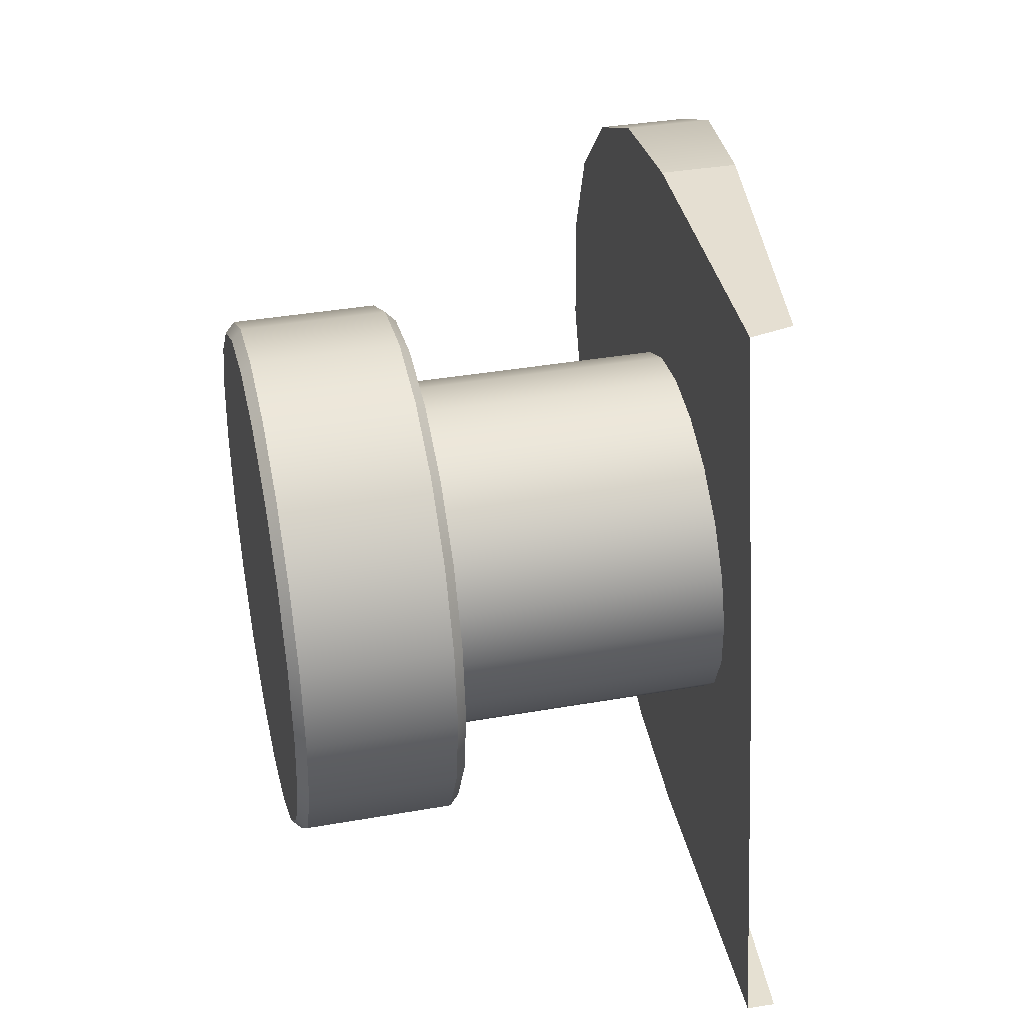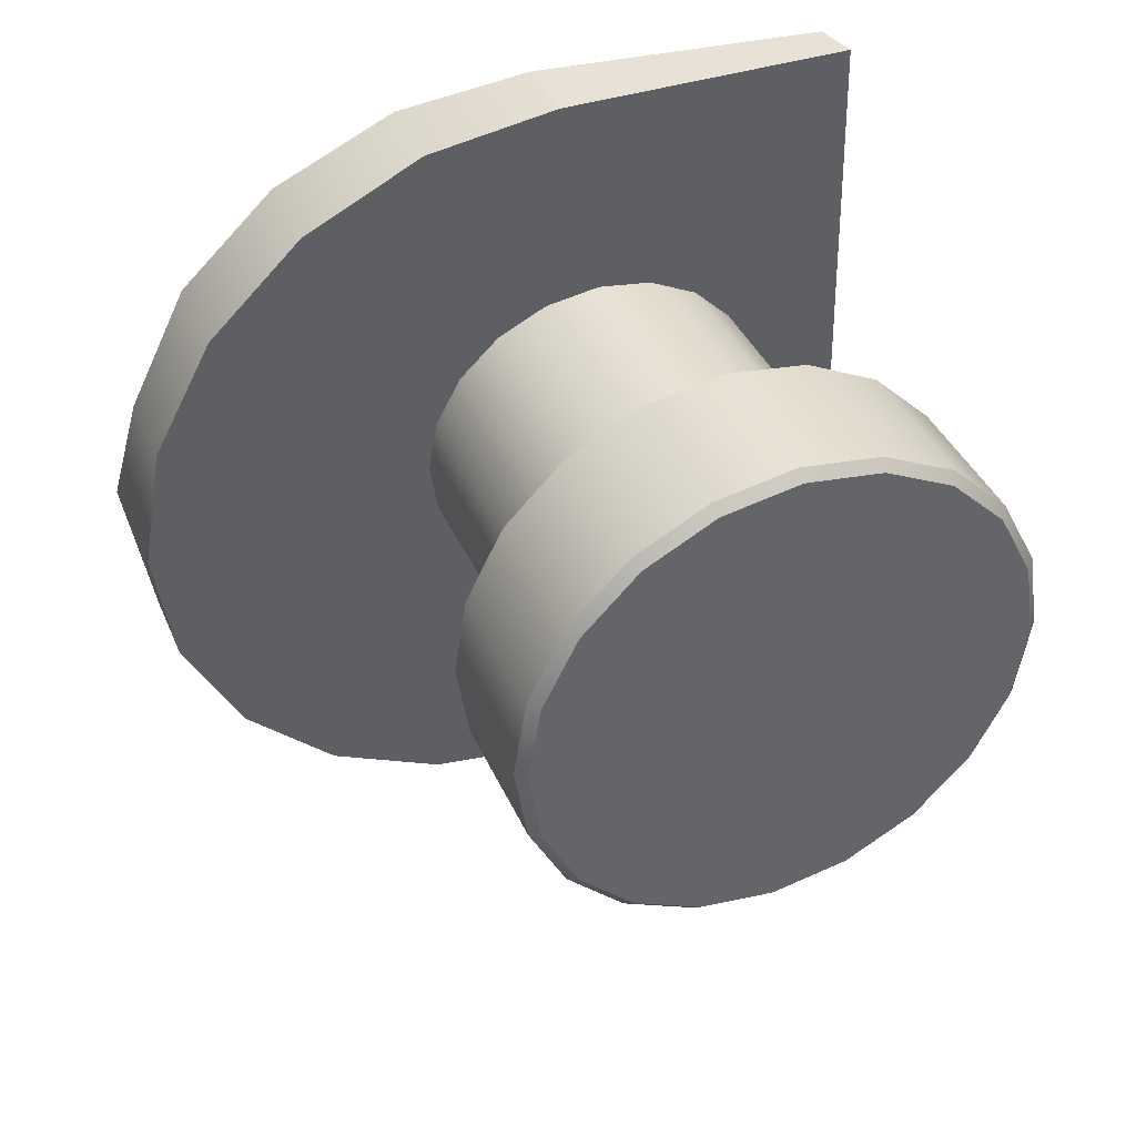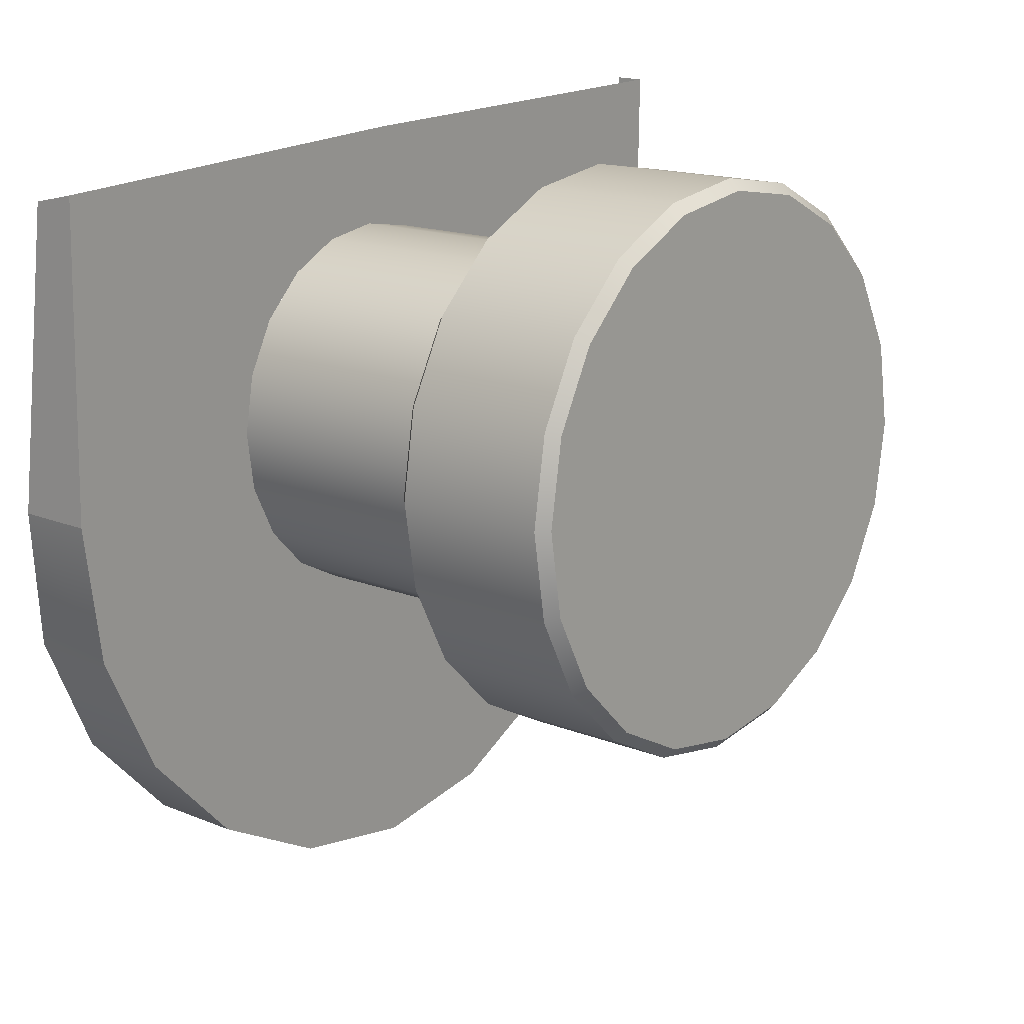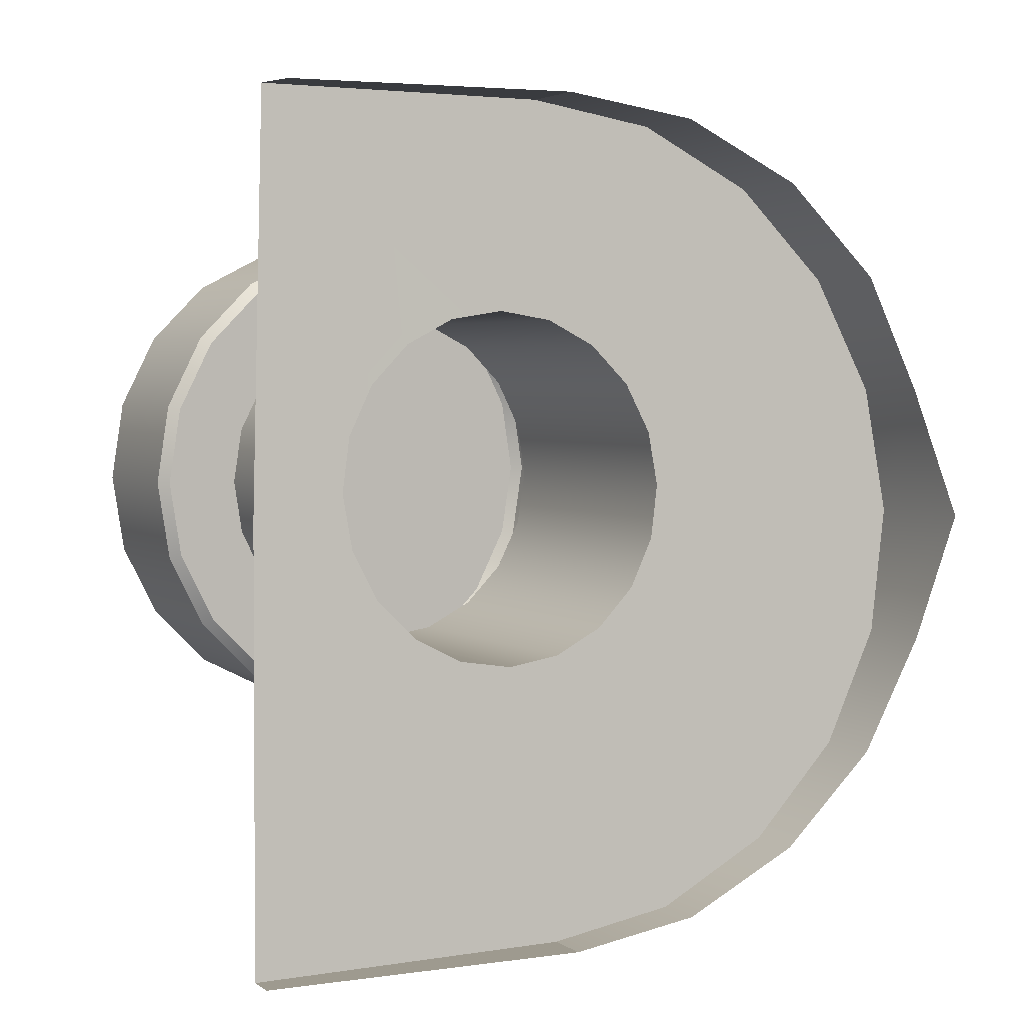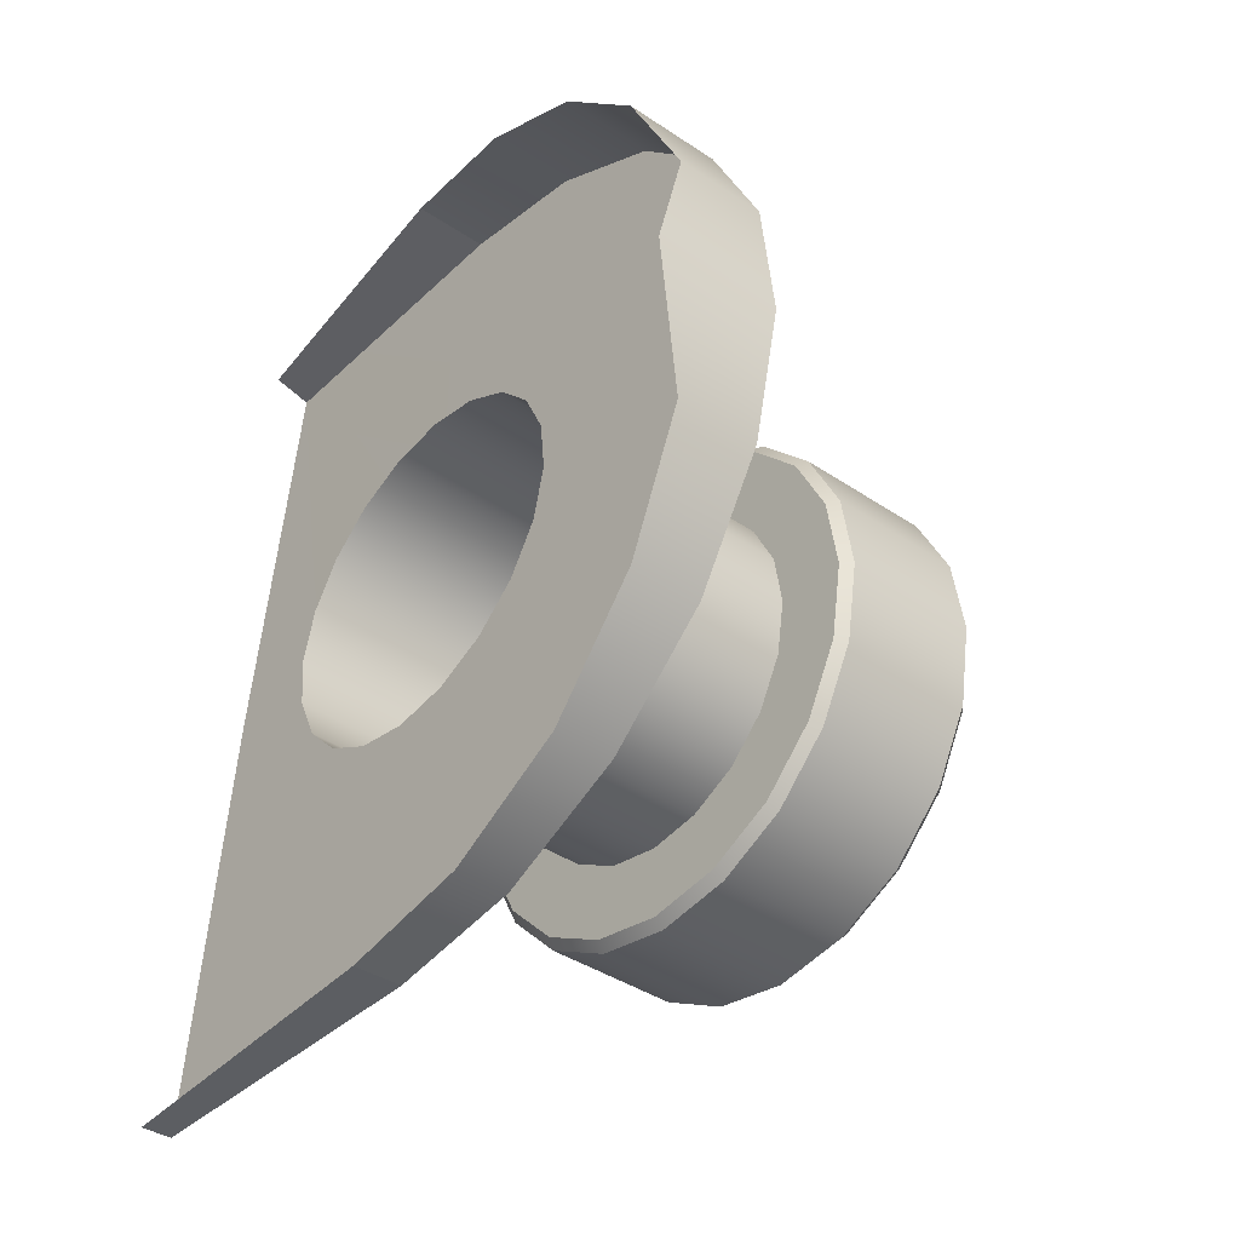
<metadata>
{"format":"obj","ext":"obj","renderer":"f3d","projection":"perspective","resolution":1024,"background":"white","views":[{"elev":37.5,"azim":-12.7,"up":"+Y"},{"elev":40.3,"azim":-112.7,"up":"+Y"},{"elev":15.4,"azim":-139.5,"up":"+Z"},{"elev":3.6,"azim":61.0,"up":"+Y"},{"elev":-38.3,"azim":139.1,"up":"+Y"}]}
</metadata>
<code>
g CB-HandlePin_0
v -4.246 -0.1015 7.82
v -4.531 -0.1578 7.811
v -4.243 -0.1578 7.811
v -4.531 -0.1015 7.82
v -4.249 -0.0507 7.846
v -4.531 -0.0507 7.846
v -4.252 -0.01037 7.886
v -4.531 -0.01037 7.886
v -4.254 0.01552 7.937
v -4.531 0.01552 7.937
v -4.255 0.02444 7.994
v -4.531 0.02444 7.994
v -4.255 0.01552 8.05
v -4.531 0.01552 8.05
v -4.255 -0.01037 8.101
v -4.531 -0.01037 8.101
v -4.253 -0.0507 8.141
v -4.531 -0.0507 8.141
v -4.251 -0.1015 8.167
v -4.531 -0.1015 8.167
v -4.248 -0.1578 8.176
v -4.531 -0.1578 8.176
v -4.245 -0.2142 8.167
v -4.531 -0.2142 8.167
v -4.242 -0.265 8.141
v -4.531 -0.265 8.141
v -4.239 -0.3053 8.101
v -4.531 -0.3053 8.101
v -4.237 -0.3312 8.05
v -4.531 -0.3312 8.05
v -4.236 -0.3401 7.994
v -4.531 -0.3401 7.994
v -4.236 -0.3312 7.937
v -4.531 -0.3312 7.937
v -4.237 -0.3053 7.886
v -4.531 -0.3053 7.886
v -4.238 -0.265 7.846
v -4.531 -0.265 7.846
v -4.241 -0.2142 7.82
v -4.531 -0.2142 7.82
v -4.243 -0.1578 7.811
v -4.531 -0.1578 7.811
v -4.531 -0.1578 7.811
v -4.531 -0.07848 7.749
v -4.531 -0.1578 7.737
v -4.531 -0.1015 7.82
v -4.531 -0.006892 7.786
v -4.531 -0.0507 7.846
v -4.531 0.04992 7.843
v -4.531 -0.01037 7.886
v -4.531 0.0864 7.914
v -4.531 0.01552 7.937
v -4.531 0.09897 7.994
v -4.531 0.02444 7.994
v -4.531 0.0864 8.073
v -4.531 0.01552 8.05
v -4.531 0.04992 8.145
v -4.531 -0.01037 8.101
v -4.531 -0.006892 8.201
v -4.531 -0.0507 8.141
v -4.531 -0.07848 8.238
v -4.531 -0.1015 8.167
v -4.531 -0.1578 8.25
v -4.531 -0.1578 8.176
v -4.531 -0.2372 8.238
v -4.531 -0.2142 8.167
v -4.531 -0.3088 8.201
v -4.531 -0.265 8.141
v -4.531 -0.3656 8.145
v -4.531 -0.3053 8.101
v -4.531 -0.4021 8.073
v -4.531 -0.3312 8.05
v -4.531 -0.4146 7.994
v -4.531 -0.3401 7.994
v -4.531 -0.4021 7.914
v -4.531 -0.3312 7.937
v -4.531 -0.3656 7.843
v -4.531 -0.3053 7.886
v -4.531 -0.3088 7.786
v -4.531 -0.265 7.846
v -4.531 -0.2372 7.749
v -4.531 -0.2142 7.82
v -4.531 -0.1578 7.737
v -4.531 -0.1578 7.811
v -4.541 -0.1578 7.727
v -4.688 -0.07535 7.74
v -4.688 -0.1578 7.727
v -4.541 -0.07535 7.74
v -4.688 -0.0009406 7.778
v -4.541 -0.0009406 7.778
v -4.688 0.05811 7.837
v -4.541 0.05811 7.837
v -4.688 0.09603 7.911
v -4.541 0.09603 7.911
v -4.688 0.1091 7.994
v -4.541 0.1091 7.994
v -4.688 0.09603 8.076
v -4.541 0.09603 8.076
v -4.688 0.05811 8.151
v -4.541 0.05811 8.151
v -4.688 -0.0009406 8.21
v -4.541 -0.0009406 8.21
v -4.688 -0.07535 8.248
v -4.541 -0.07535 8.248
v -4.688 -0.1578 8.261
v -4.541 -0.1578 8.261
v -4.688 -0.2403 8.248
v -4.541 -0.2403 8.248
v -4.688 -0.3147 8.21
v -4.541 -0.3147 8.21
v -4.688 -0.3738 8.151
v -4.541 -0.3738 8.151
v -4.688 -0.4117 8.076
v -4.541 -0.4117 8.076
v -4.688 -0.4248 7.994
v -4.541 -0.4248 7.994
v -4.688 -0.4117 7.911
v -4.541 -0.4117 7.911
v -4.688 -0.3738 7.837
v -4.541 -0.3738 7.837
v -4.688 -0.3147 7.778
v -4.541 -0.3147 7.778
v -4.688 -0.2403 7.74
v -4.541 -0.2403 7.74
v -4.688 -0.1578 7.727
v -4.541 -0.1578 7.727
v -4.531 -0.07848 7.749
v -4.541 -0.1578 7.727
v -4.531 -0.1578 7.737
v -4.541 -0.07535 7.74
v -4.531 -0.006892 7.786
v -4.541 -0.0009406 7.778
v -4.531 0.04992 7.843
v -4.541 0.05811 7.837
v -4.531 0.0864 7.914
v -4.541 0.09603 7.911
v -4.531 0.09897 7.994
v -4.541 0.1091 7.994
v -4.531 0.0864 8.073
v -4.541 0.09603 8.076
v -4.531 0.04992 8.145
v -4.541 0.05811 8.151
v -4.531 -0.006892 8.201
v -4.541 -0.0009406 8.21
v -4.531 -0.07848 8.238
v -4.541 -0.07535 8.248
v -4.531 -0.1578 8.25
v -4.541 -0.1578 8.261
v -4.531 -0.2372 8.238
v -4.541 -0.2403 8.248
v -4.531 -0.3088 8.201
v -4.541 -0.3147 8.21
v -4.531 -0.3656 8.145
v -4.541 -0.3738 8.151
v -4.531 -0.4021 8.073
v -4.541 -0.4117 8.076
v -4.531 -0.4146 7.994
v -4.541 -0.4248 7.994
v -4.531 -0.4021 7.914
v -4.541 -0.4117 7.911
v -4.531 -0.3656 7.843
v -4.541 -0.3738 7.837
v -4.531 -0.3088 7.786
v -4.541 -0.3147 7.778
v -4.531 -0.2372 7.749
v -4.541 -0.2403 7.74
v -4.531 -0.1578 7.737
v -4.541 -0.1578 7.727
v -4.688 -0.07535 7.74
v -4.698 -0.1578 7.737
v -4.688 -0.1578 7.727
v -4.698 -0.07848 7.749
v -4.688 -0.0009406 7.778
v -4.698 -0.006892 7.786
v -4.688 0.05811 7.837
v -4.698 0.04992 7.843
v -4.688 0.09603 7.911
v -4.698 0.0864 7.914
v -4.688 0.1091 7.994
v -4.698 0.09897 7.994
v -4.688 0.09603 8.076
v -4.698 0.0864 8.073
v -4.688 0.05811 8.151
v -4.698 0.04992 8.145
v -4.688 -0.0009406 8.21
v -4.698 -0.006892 8.201
v -4.688 -0.07535 8.248
v -4.698 -0.07848 8.238
v -4.688 -0.1578 8.261
v -4.698 -0.1578 8.25
v -4.688 -0.2403 8.248
v -4.698 -0.2372 8.238
v -4.688 -0.3147 8.21
v -4.698 -0.3088 8.201
v -4.688 -0.3738 8.151
v -4.698 -0.3656 8.145
v -4.688 -0.4117 8.076
v -4.698 -0.4021 8.073
v -4.688 -0.4248 7.994
v -4.698 -0.4146 7.994
v -4.688 -0.4117 7.911
v -4.698 -0.4021 7.914
v -4.688 -0.3738 7.837
v -4.698 -0.3656 7.843
v -4.688 -0.3147 7.778
v -4.698 -0.3088 7.786
v -4.688 -0.2403 7.74
v -4.698 -0.2372 7.749
v -4.688 -0.1578 7.727
v -4.698 -0.1578 7.737
v -4.191 0.2424 7.949
v -4.266 0.2421 7.948
v -4.263 0.2209 7.813
v -4.178 0.2212 7.814
v -4.258 0.1592 7.692
v -4.166 0.1594 7.693
v -4.252 0.06304 7.595
v -4.158 0.06314 7.597
v -4.245 -0.0582 7.534
v -4.158 -0.05821 7.534
v -4.238 -0.1926 7.512
v -4.114 -0.1927 7.513
v -4.231 -0.3271 7.534
v -4.15 -0.3273 7.535
v -4.226 -0.4484 7.595
v -4.157 -0.4487 7.596
v -4.222 -0.5447 7.692
v -4.164 -0.545 7.693
v -4.22 -0.6066 7.813
v -4.169 -0.6068 7.814
v -4.221 -0.628 7.948
v -4.174 -0.6282 7.949
v -4.191 0.2424 7.949
v -4.227 0.2421 8.241
v -4.27 0.2419 8.25
v -4.266 0.2421 7.948
v -4.195 -0.6283 8.282
v -4.174 -0.6282 7.949
v -4.221 -0.628 7.948
v -4.225 -0.6282 8.282
v -4.251 -0.1015 8.167
v -4.27 0.2419 8.25
v -4.248 -0.1817 8.271
v -4.248 -0.1578 8.176
v -4.253 -0.0507 8.141
v -4.27 0.2419 8.25
v -4.255 -0.01037 8.101
v -4.255 0.01552 8.05
v -4.255 0.02444 7.994
v -4.266 0.2421 7.948
v -4.254 0.01552 7.937
v -4.263 0.2209 7.813
v -4.252 -0.01037 7.886
v -4.249 -0.0507 7.846
v -4.258 0.1592 7.692
v -4.252 0.06304 7.595
v -4.246 -0.1015 7.82
v -4.245 -0.0582 7.534
v -4.243 -0.1578 7.811
v -4.241 -0.2142 7.82
v -4.238 -0.1926 7.512
v -4.231 -0.3271 7.534
v -4.24 -0.2314 7.829
v -4.226 -0.4484 7.595
v -4.238 -0.265 7.846
v -4.237 -0.3053 7.886
v -4.222 -0.5447 7.692
v -4.22 -0.6066 7.813
v -4.236 -0.3161 7.908
v -4.221 -0.628 7.948
v -4.236 -0.3312 7.937
v -4.236 -0.3401 7.994
v -4.225 -0.6282 8.282
v -4.237 -0.3312 8.05
v -4.239 -0.3053 8.101
v -4.242 -0.265 8.141
v -4.245 -0.2142 8.167
v -4.248 -0.1817 8.271
v -4.225 -0.6282 8.282
v -4.248 -0.1578 8.176
v -4.698 -0.07848 8.238
v -4.698 -0.1578 7.994
v -4.698 -0.006892 8.201
v -4.698 -0.1578 8.25
v -4.698 0.04992 8.145
v -4.698 -0.2372 8.238
v -4.698 0.0864 8.073
v -4.698 -0.3088 8.201
v -4.698 0.09897 7.994
v -4.698 -0.3656 8.145
v -4.698 0.0864 7.914
v -4.698 -0.4021 8.073
v -4.698 0.04992 7.843
v -4.698 -0.4146 7.994
v -4.698 -0.006892 7.786
v -4.698 -0.4021 7.914
v -4.698 -0.07848 7.749
v -4.698 -0.3656 7.843
v -4.698 -0.1578 7.737
v -4.698 -0.3088 7.786
v -4.698 -0.2372 7.749
g CB-HandlePin_0_0
f 3 2 1
f 2 4 1
f 1 4 5
f 4 6 5
f 5 6 7
f 6 8 7
f 7 8 9
f 8 10 9
f 9 10 11
f 10 12 11
f 11 12 13
f 12 14 13
f 13 14 15
f 14 16 15
f 15 16 17
f 16 18 17
f 17 18 19
f 18 20 19
f 19 20 21
f 20 22 21
f 21 22 23
f 22 24 23
f 23 24 25
f 24 26 25
f 25 26 27
f 26 28 27
f 27 28 29
f 28 30 29
f 29 30 31
f 30 32 31
f 31 32 33
f 32 34 33
f 33 34 35
f 34 36 35
f 35 36 37
f 36 38 37
f 37 38 39
f 38 40 39
f 39 40 41
f 40 42 41
f 45 44 43
f 44 46 43
f 44 47 46
f 47 48 46
f 47 49 48
f 49 50 48
f 49 51 50
f 51 52 50
f 51 53 52
f 53 54 52
f 53 55 54
f 55 56 54
f 55 57 56
f 57 58 56
f 57 59 58
f 59 60 58
f 59 61 60
f 61 62 60
f 61 63 62
f 63 64 62
f 63 65 64
f 65 66 64
f 65 67 66
f 67 68 66
f 67 69 68
f 69 70 68
f 69 71 70
f 71 72 70
f 71 73 72
f 73 74 72
f 73 75 74
f 75 76 74
f 75 77 76
f 77 78 76
f 77 79 78
f 79 80 78
f 79 81 80
f 81 82 80
f 81 83 82
f 83 84 82
f 87 86 85
f 86 88 85
f 86 89 88
f 89 90 88
f 89 91 90
f 91 92 90
f 91 93 92
f 93 94 92
f 93 95 94
f 95 96 94
f 95 97 96
f 97 98 96
f 97 99 98
f 99 100 98
f 99 101 100
f 101 102 100
f 101 103 102
f 103 104 102
f 103 105 104
f 105 106 104
f 105 107 106
f 107 108 106
f 107 109 108
f 109 110 108
f 109 111 110
f 111 112 110
f 111 113 112
f 113 114 112
f 113 115 114
f 115 116 114
f 115 117 116
f 117 118 116
f 117 119 118
f 119 120 118
f 119 121 120
f 121 122 120
f 121 123 122
f 123 124 122
f 123 125 124
f 125 126 124
f 129 128 127
f 128 130 127
f 127 130 131
f 130 132 131
f 131 132 133
f 132 134 133
f 133 134 135
f 134 136 135
f 135 136 137
f 136 138 137
f 137 138 139
f 138 140 139
f 139 140 141
f 140 142 141
f 141 142 143
f 142 144 143
f 143 144 145
f 144 146 145
f 145 146 147
f 146 148 147
f 147 148 149
f 148 150 149
f 149 150 151
f 150 152 151
f 151 152 153
f 152 154 153
f 153 154 155
f 154 156 155
f 155 156 157
f 156 158 157
f 157 158 159
f 158 160 159
f 159 160 161
f 160 162 161
f 161 162 163
f 162 164 163
f 163 164 165
f 164 166 165
f 165 166 167
f 166 168 167
f 171 170 169
f 170 172 169
f 169 172 173
f 172 174 173
f 173 174 175
f 174 176 175
f 175 176 177
f 176 178 177
f 177 178 179
f 178 180 179
f 179 180 181
f 180 182 181
f 181 182 183
f 182 184 183
f 183 184 185
f 184 186 185
f 185 186 187
f 186 188 187
f 187 188 189
f 188 190 189
f 189 190 191
f 190 192 191
f 191 192 193
f 192 194 193
f 193 194 195
f 194 196 195
f 195 196 197
f 196 198 197
f 197 198 199
f 198 200 199
f 199 200 201
f 200 202 201
f 201 202 203
f 202 204 203
f 203 204 205
f 204 206 205
f 205 206 207
f 206 208 207
f 207 208 209
f 208 210 209
f 213 212 211
f 214 213 211
f 215 213 214
f 216 215 214
f 217 215 216
f 218 217 216
f 219 217 218
f 220 219 218
f 221 219 220
f 222 221 220
f 223 221 222
f 224 223 222
f 225 223 224
f 226 225 224
f 227 225 226
f 228 227 226
f 229 227 228
f 230 229 228
f 231 229 230
f 232 231 230
f 235 234 233
f 236 235 233
f 239 238 237
f 240 239 237
f 243 242 241
f 244 243 241
f 241 246 245
f 246 247 245
f 247 246 248
f 246 249 248
f 246 250 249
f 250 251 249
f 250 252 251
f 252 253 251
f 254 253 252
f 255 254 252
f 255 256 254
f 256 257 254
f 257 256 258
f 259 257 258
f 259 258 260
f 258 261 260
f 260 261 262
f 263 260 262
f 263 262 264
f 265 263 264
f 265 264 266
f 264 267 266
f 266 267 268
f 269 266 268
f 269 268 270
f 271 269 270
f 271 270 272
f 270 273 272
f 272 273 274
f 273 275 274
f 276 275 273
f 277 276 273
f 277 279 278
f 280 277 278
f 283 282 281
f 281 282 284
f 285 282 283
f 284 282 286
f 287 282 285
f 286 282 288
f 289 282 287
f 288 282 290
f 291 282 289
f 290 282 292
f 293 282 291
f 292 282 294
f 295 282 293
f 294 282 296
f 297 282 295
f 296 282 298
f 299 282 297
f 298 282 300
f 301 282 299
f 300 282 301

</code>
